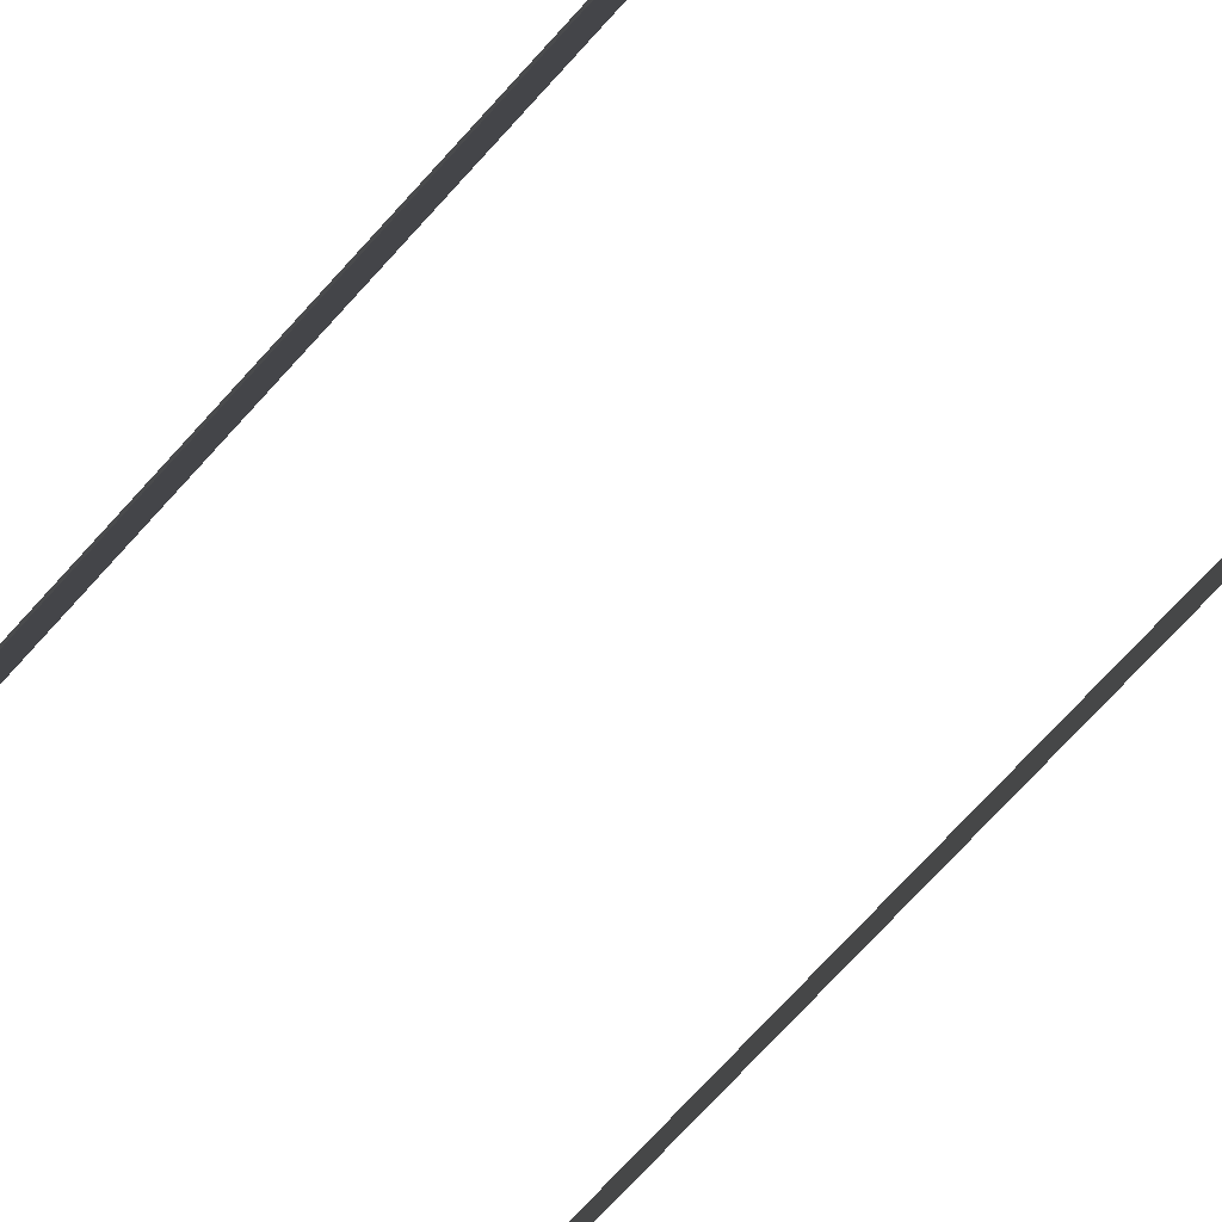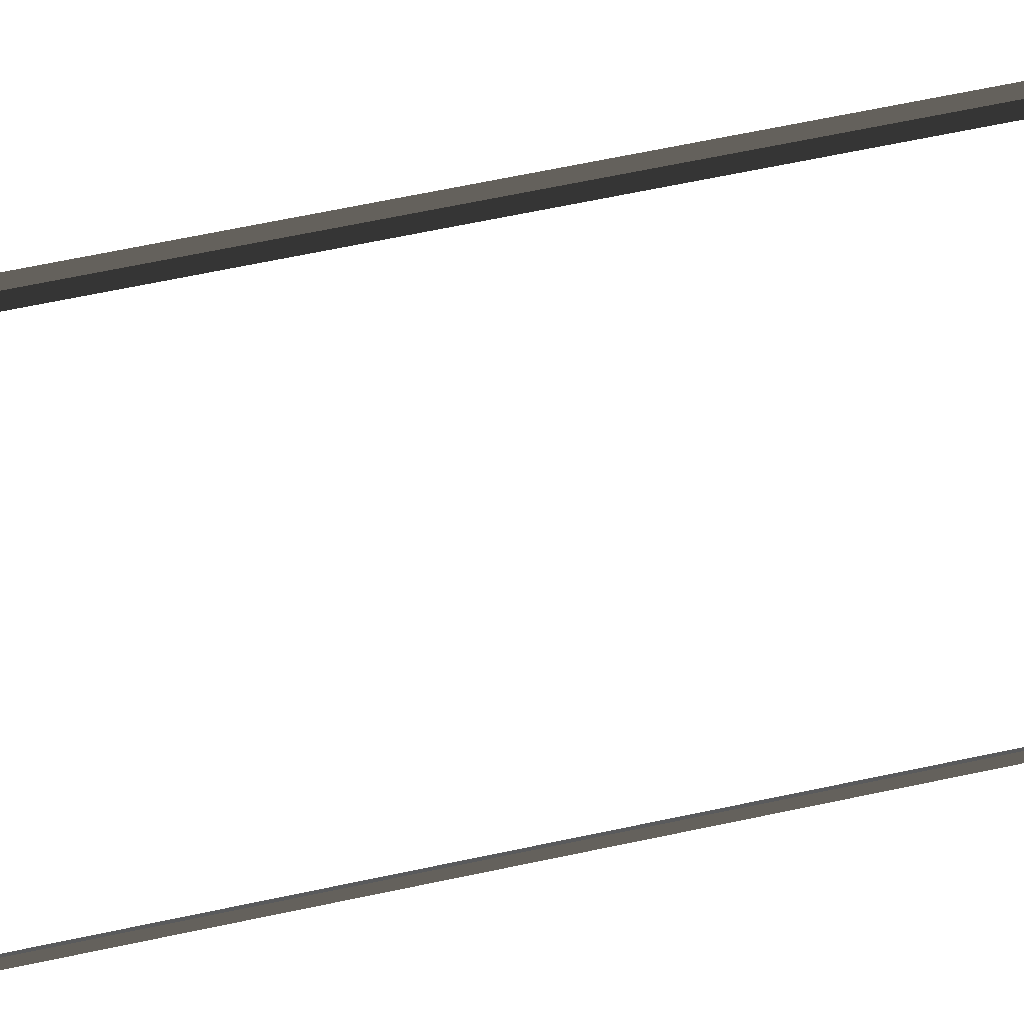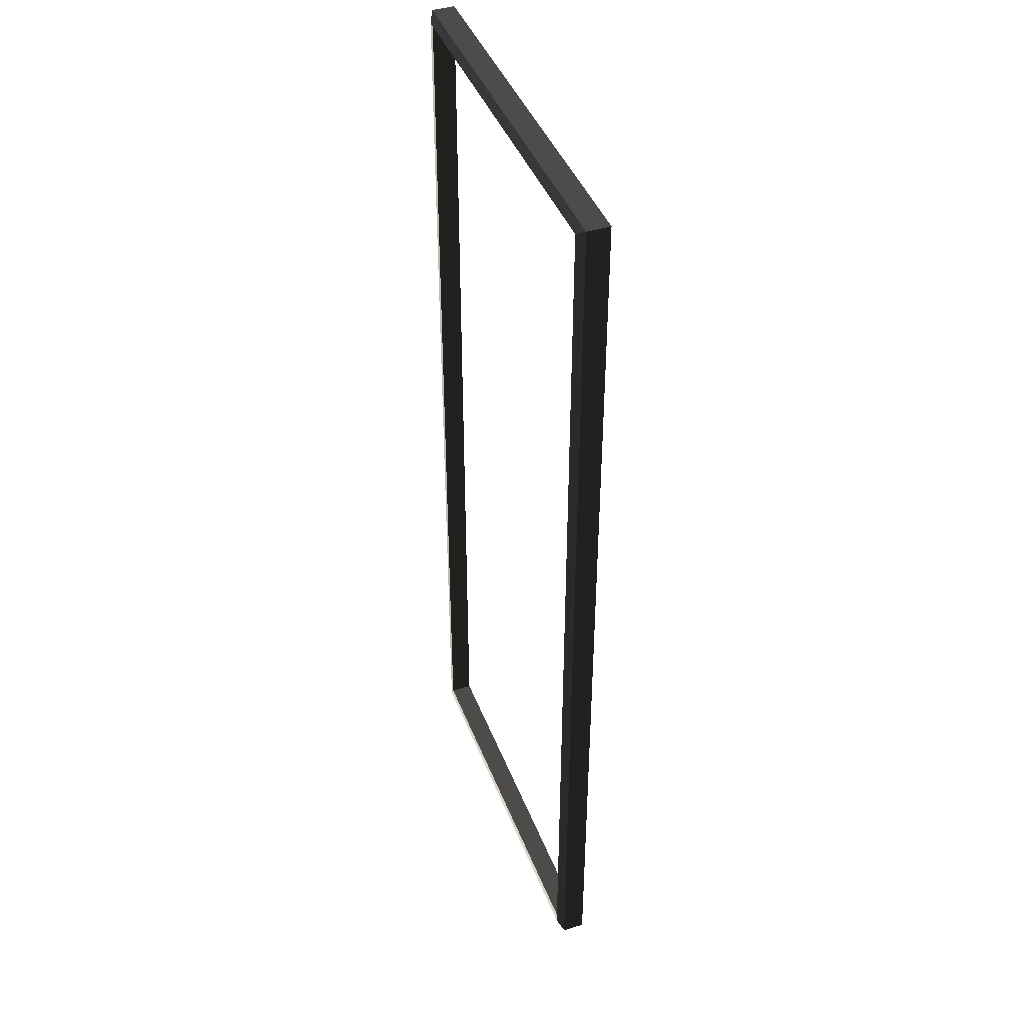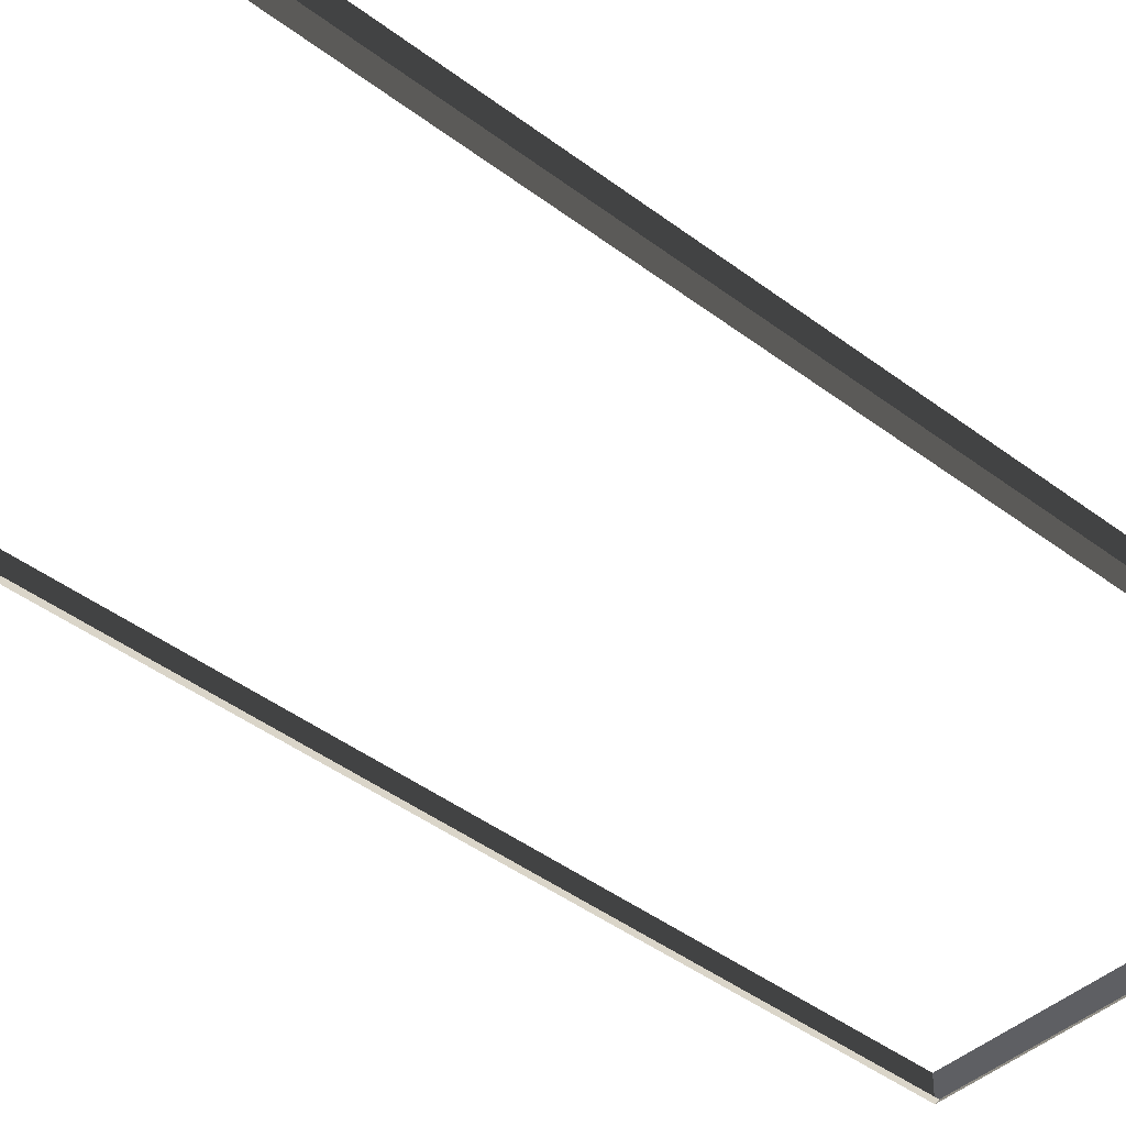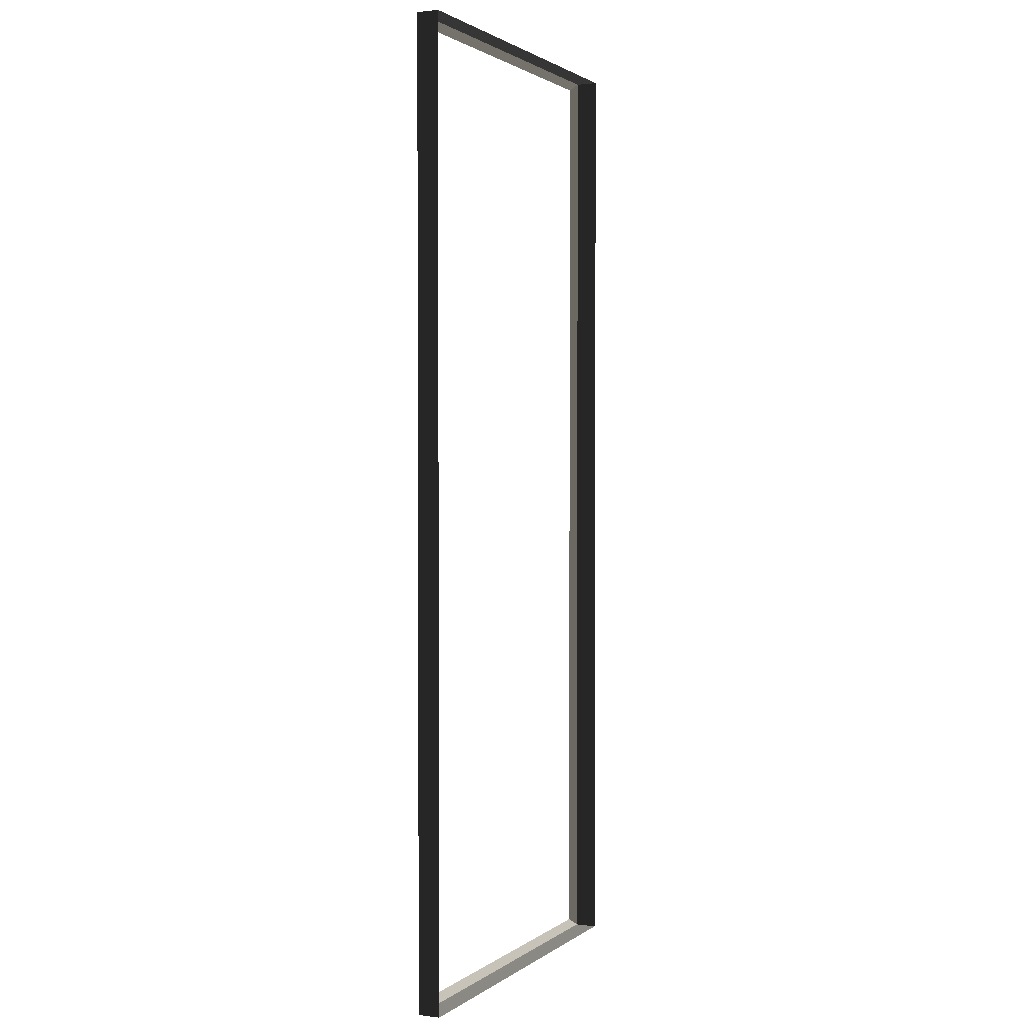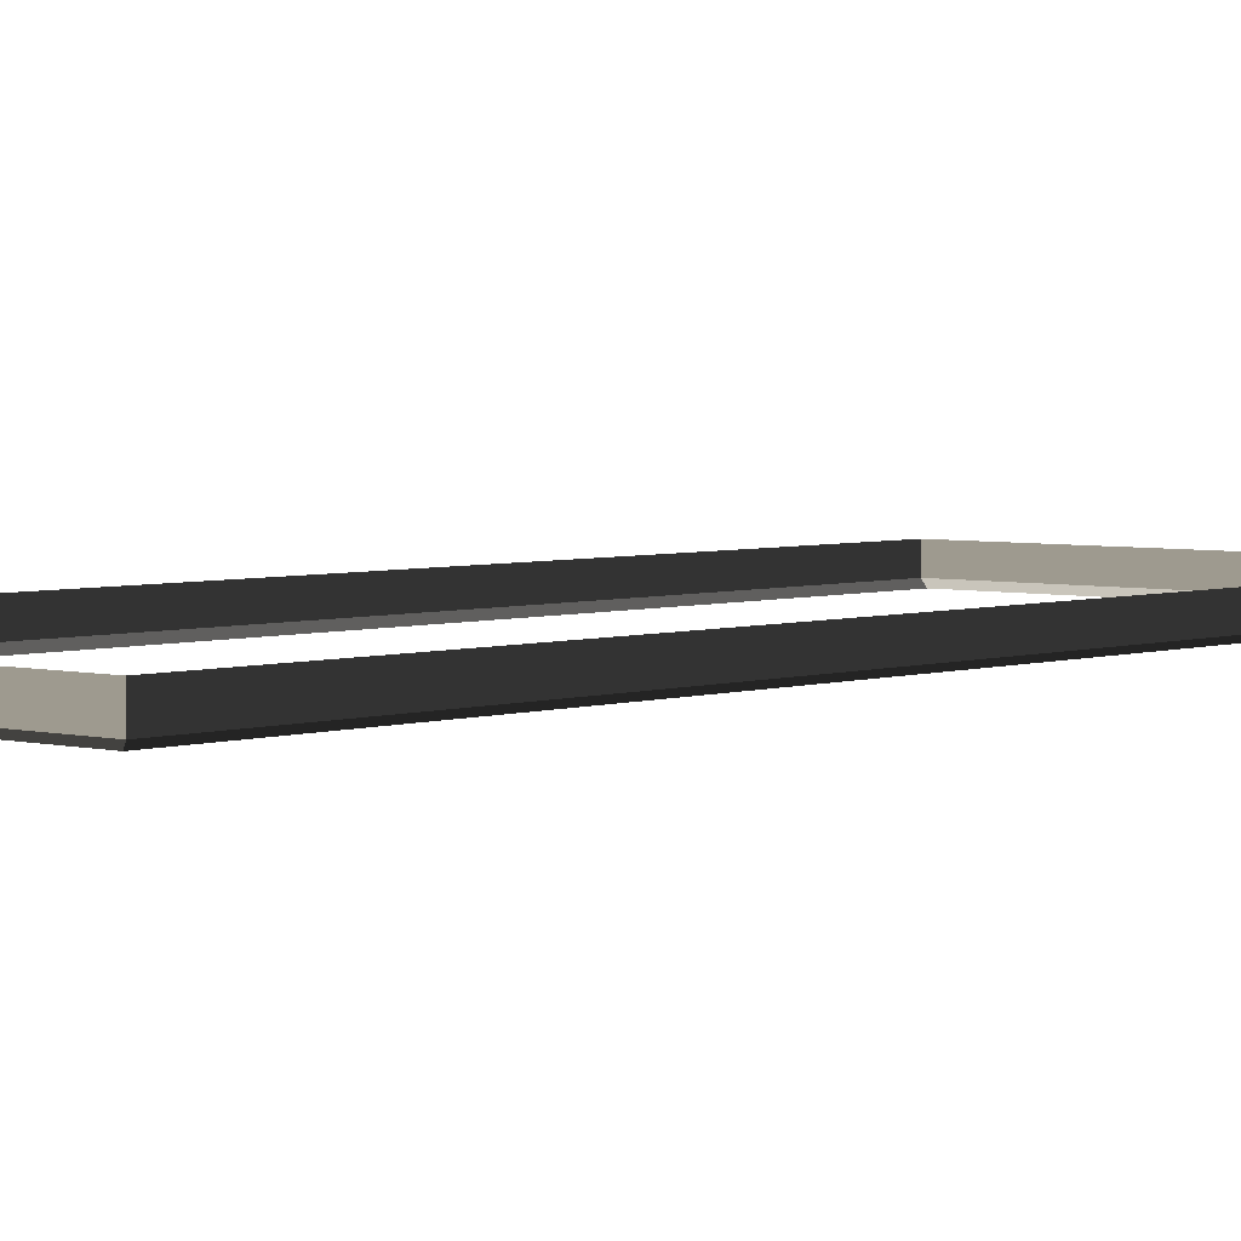
<metadata>
{"format":"obj","ext":"obj","renderer":"f3d","projection":"perspective","resolution":1024,"background":"white","views":[{"elev":-75.0,"azim":137.5,"up":"+Z"},{"elev":67.3,"azim":-101.9,"up":"+Z"},{"elev":42.7,"azim":-110.2,"up":"+Y"},{"elev":-41.4,"azim":47.1,"up":"+Z"},{"elev":1.7,"azim":-65.2,"up":"+Y"},{"elev":3.8,"azim":-138.7,"up":"+Z"}]}
</metadata>
<code>
v -0.9954 -7.388 0.4622
v -0.8321 -7.51 0.5438
v -0.8321 7.496 0.5438
v -0.9954 7.374 0.4622
v -0.8321 7.496 0.5438
v -0.8321 7.496 0.8882
v -6.965 7.496 0.8882
v -6.965 7.496 0.5438
v -6.802 7.374 0.4622
v -6.965 7.496 0.5438
v -6.965 -7.51 0.5438
v -6.802 -7.388 0.4622
v -6.802 -7.388 0.4622
v -6.965 -7.51 0.5438
v -0.8321 -7.51 0.5438
v -0.9954 -7.388 0.4622
v -0.9954 7.374 0.4622
v -0.8321 7.496 0.5438
v -6.965 7.496 0.5438
v -6.802 7.374 0.4622
v -0.8321 -7.51 0.5438
v -0.8321 -7.51 0.8882
v -0.8321 7.496 0.8882
v -0.8321 7.496 0.5438
v -6.965 7.496 0.5438
v -6.965 7.496 0.8882
v -6.965 -7.51 0.8882
v -6.965 -7.51 0.5438
v -6.965 -7.51 0.5438
v -6.965 -7.51 0.8882
v -0.8321 -7.51 0.8882
v -0.8321 -7.51 0.5438
g Building_small_t1.136_32337_478
f 1 3 2
f 1 4 3
f 5 7 6
f 5 8 7
f 9 11 10
f 9 12 11
f 13 15 14
f 13 16 15
f 17 19 18
f 17 20 19
f 21 23 22
f 21 24 23
f 25 27 26
f 25 28 27
f 29 31 30
f 29 32 31

</code>
